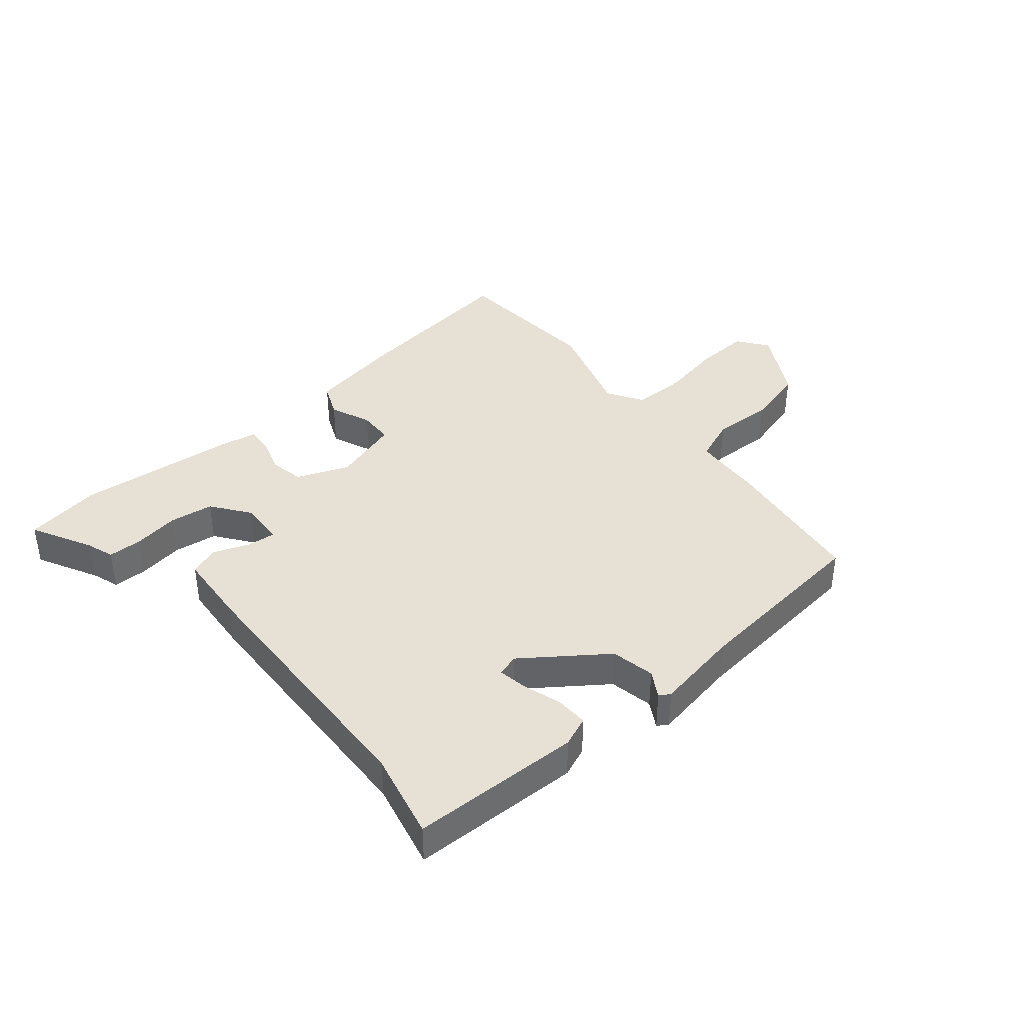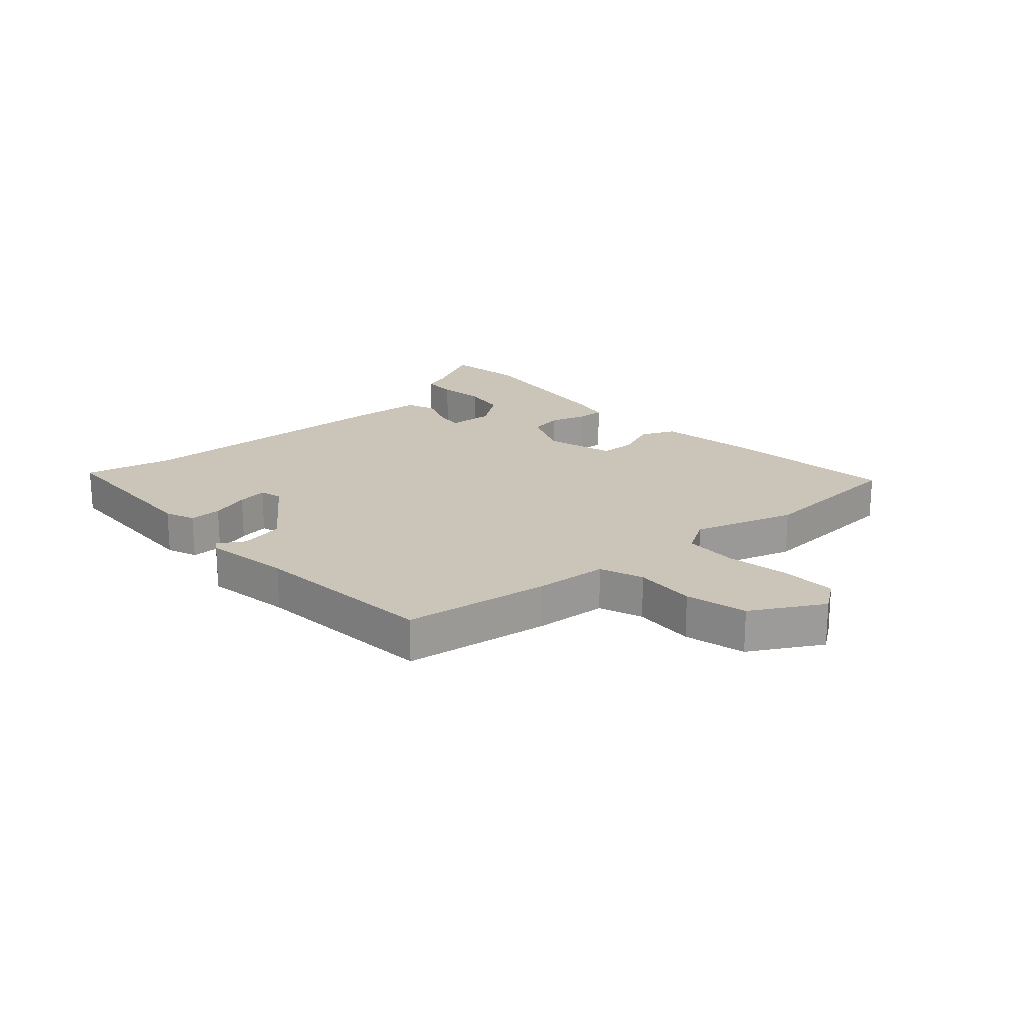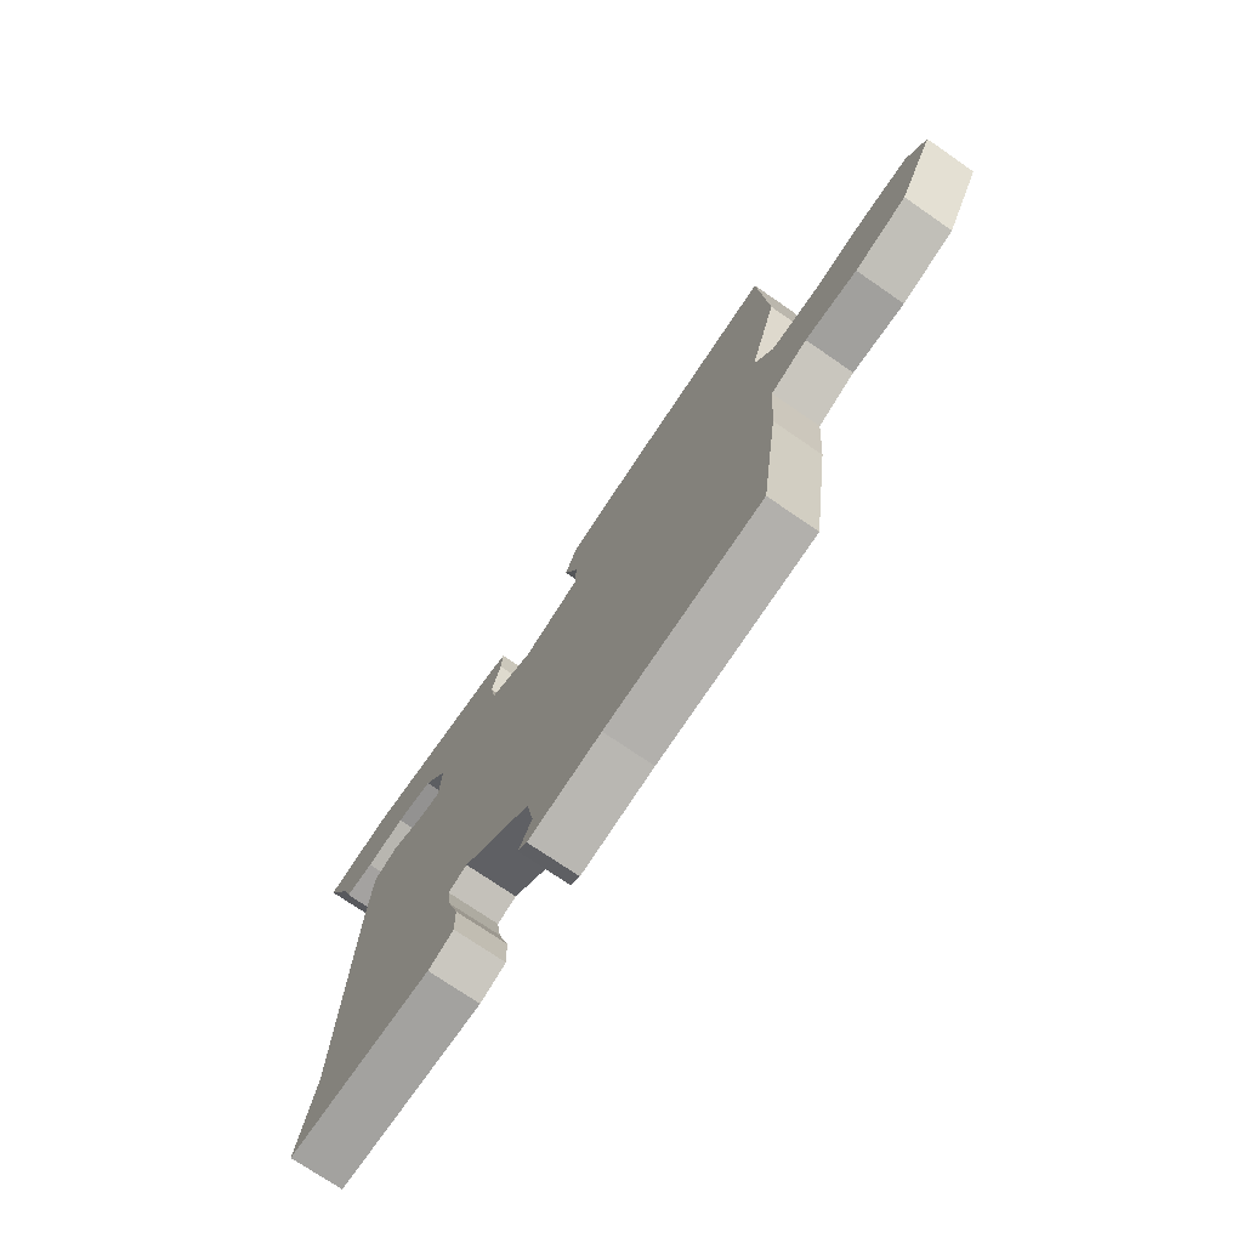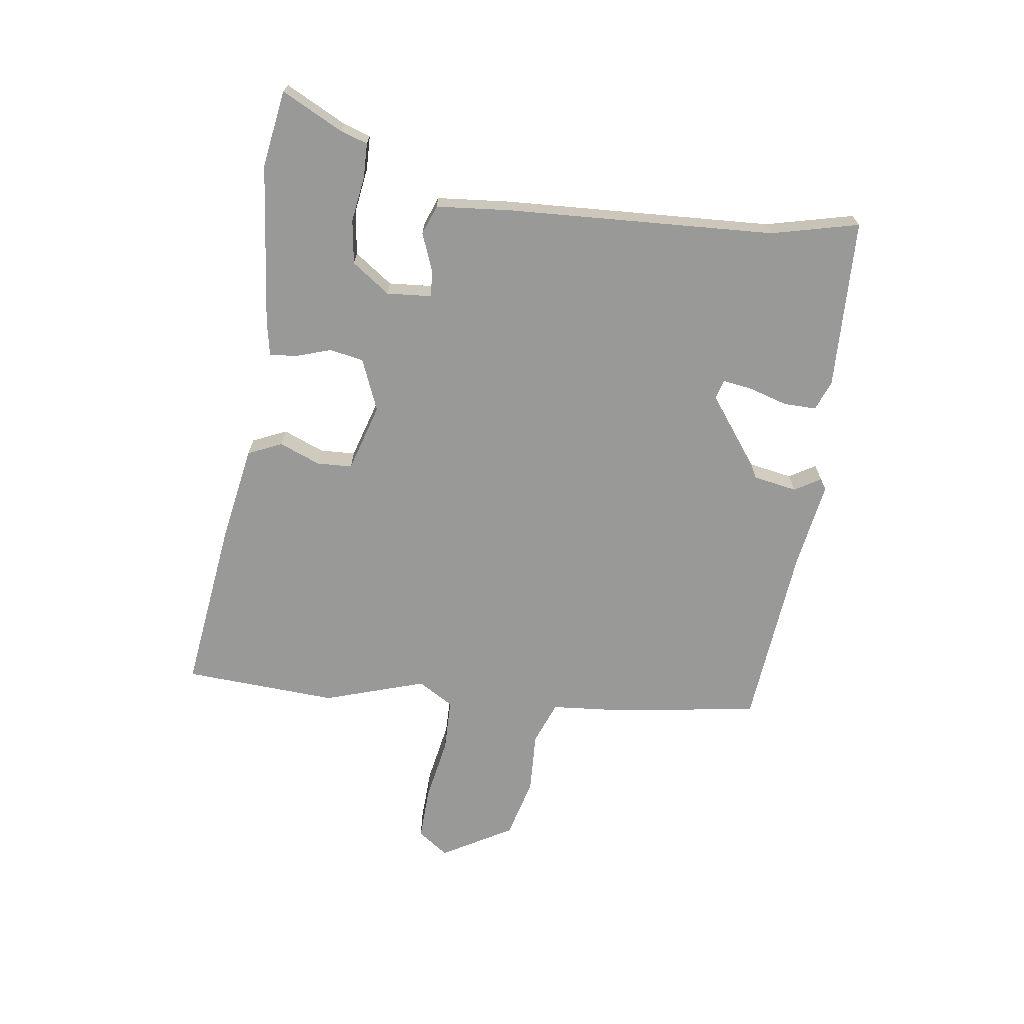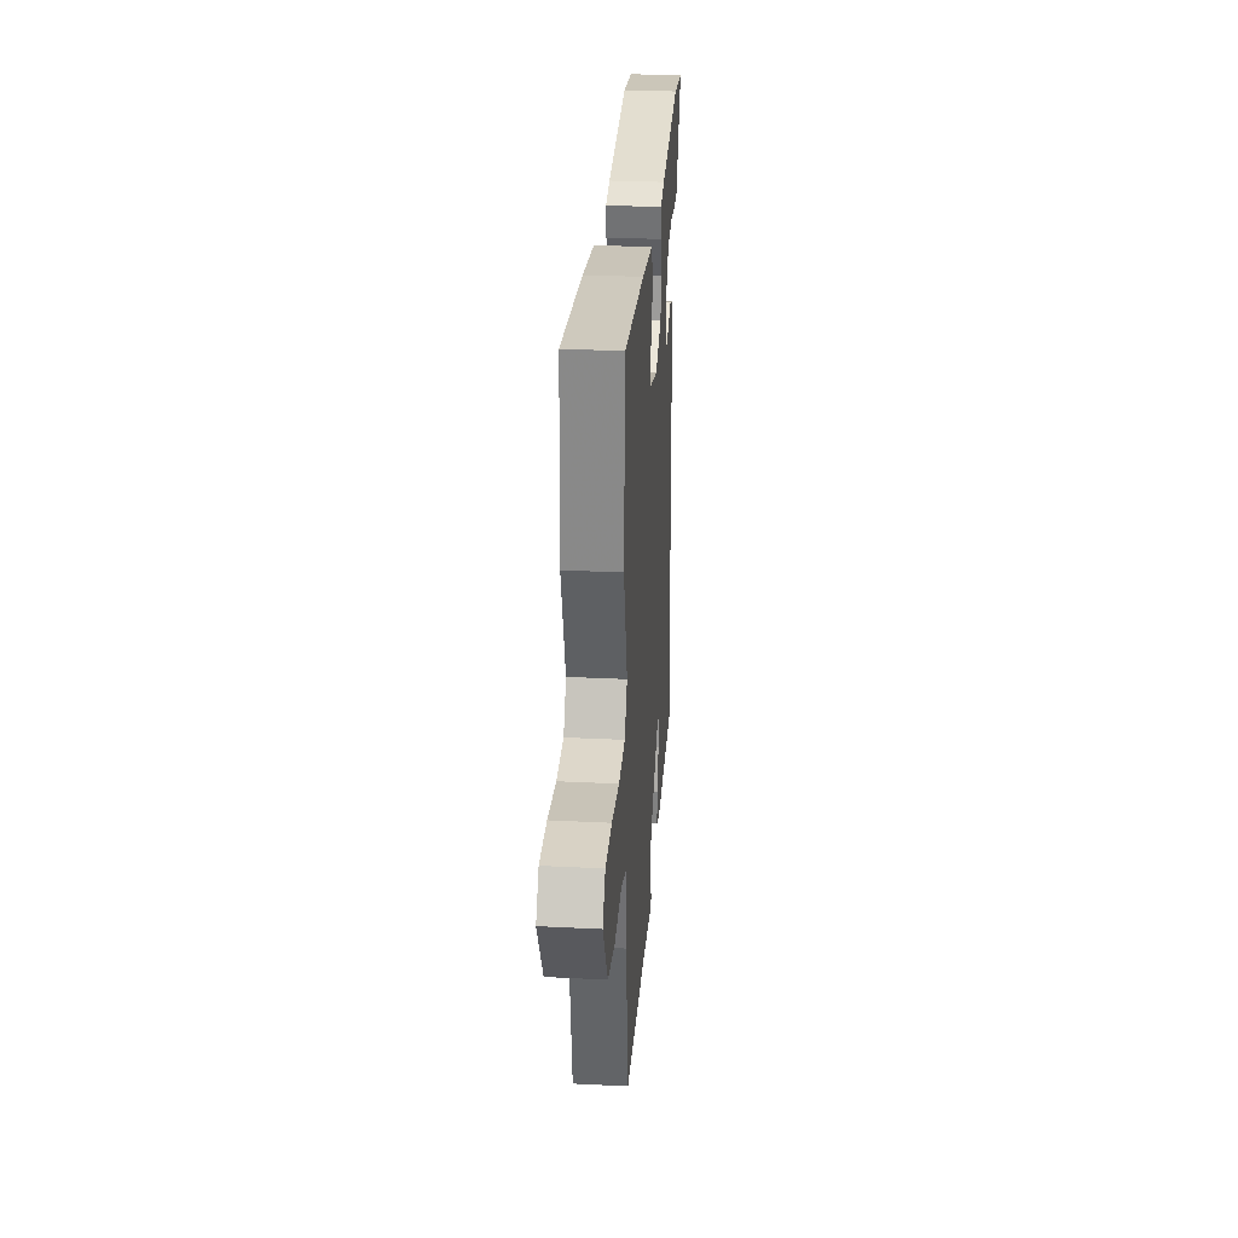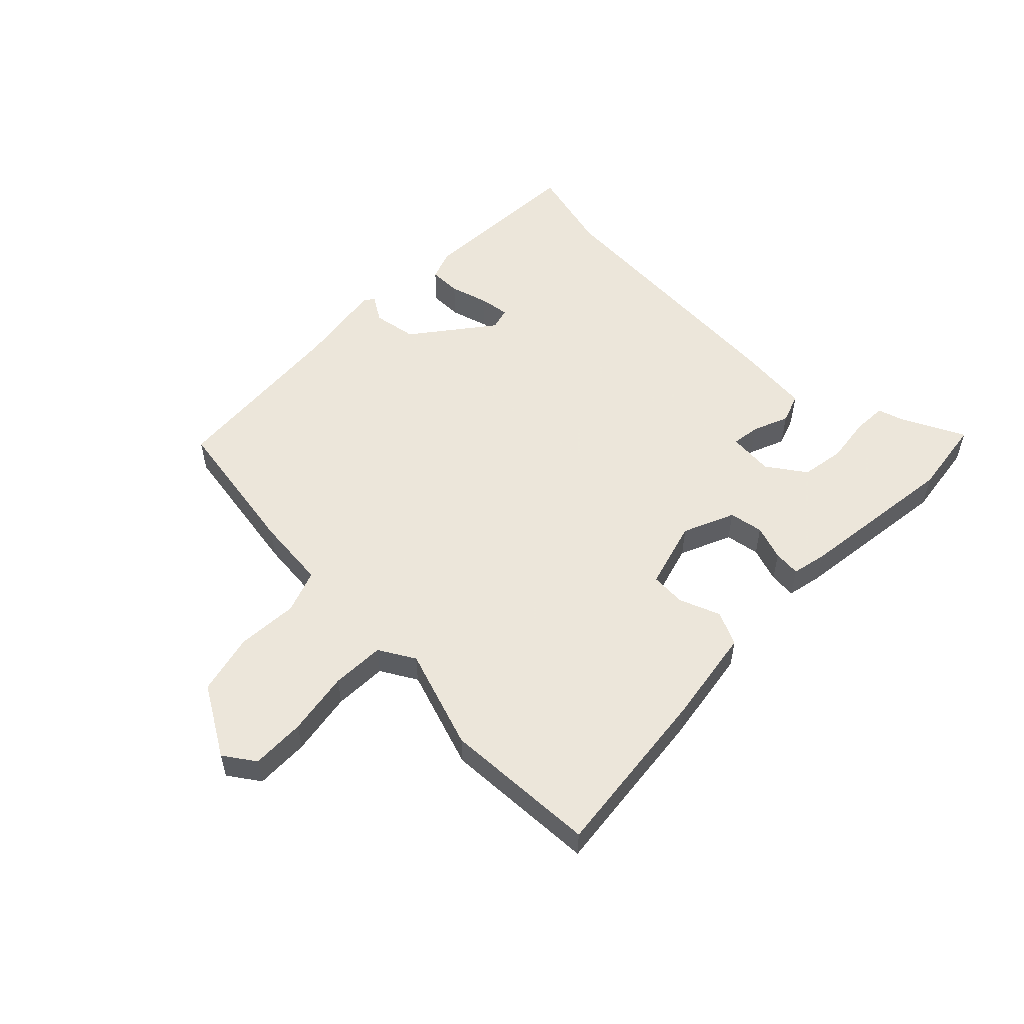
<metadata>
{"format":"obj","ext":"obj","renderer":"f3d","projection":"perspective","resolution":1024,"background":"white","views":[{"elev":39.3,"azim":139.8,"up":"+Y"},{"elev":20.5,"azim":-131.4,"up":"+Y"},{"elev":-73.6,"azim":-124.6,"up":"+Z"},{"elev":-68.8,"azim":82.5,"up":"+Y"},{"elev":30.2,"azim":-85.8,"up":"+Z"},{"elev":54.2,"azim":-44.2,"up":"+Y"}]}
</metadata>
<code>
v -0.513 0.07 0.301
v -0.496 0.07 0.558
v -0.206 0.07 0.519
v -0.046 0.07 0.49
v -0.021 0.07 0.433
v -0.049 0.07 0.365
v -0.047 0.07 0.306
v 0.066 0.07 0.271
v 0.153 0.07 0.306
v 0.164 0.07 0.363
v 0.145 0.07 0.422
v 0.142 0.07 0.467
v 0.2 0.07 0.478
v 0.471 0.07 0.505
v 0.599 0.07 0.484
v 0.546 0.07 0.382
v 0.531 0.07 0.337
v 0.474 0.07 0.336
v 0.397 0.07 0.348
v 0.324 0.07 0.338
v 0.278 0.07 0.275
v 0.283 0.07 0.199
v 0.33 0.07 0.204
v 0.391 0.07 0.227
v 0.44 0.07 0.208
v 0.45 0.07 0.084
v 0.469 0.07 -0.365
v 0.503 0.07 -0.511
v 0.219 0.07 -0.518
v 0.169 0.07 -0.498
v 0.17 0.07 -0.444
v 0.19 0.07 -0.38
v 0.198 0.07 -0.33
v 0.161 0.07 -0.319
v 0.027 0.07 -0.417
v 0.013 0.07 -0.49
v 0.039 0.07 -0.534
v 0.021 0.07 -0.545
v -0.123 0.07 -0.52
v -0.432 0.07 -0.488
v -0.467 0.07 -0.245
v -0.476 0.07 -0.124
v -0.548 0.07 -0.096
v -0.65 0.07 -0.1
v -0.751 0.07 -0.073
v -0.818 0.07 0.045
v -0.781 0.07 0.096
v -0.691 0.07 0.092
v -0.585 0.07 0.072
v -0.496 0.07 0.073
v -0.46 0.07 0.132
v -0.513 0 0.301
v -0.496 0 0.558
v -0.206 0 0.519
v -0.046 0 0.49
v -0.021 0 0.433
v -0.049 0 0.365
v -0.047 0 0.306
v 0.066 0 0.271
v 0.153 0 0.306
v 0.164 0 0.363
v 0.145 0 0.422
v 0.142 0 0.467
v 0.2 0 0.478
v 0.471 0 0.505
v 0.599 0 0.484
v 0.546 0 0.382
v 0.531 0 0.337
v 0.474 0 0.336
v 0.397 0 0.348
v 0.324 0 0.338
v 0.278 0 0.275
v 0.283 0 0.199
v 0.33 0 0.204
v 0.391 0 0.227
v 0.44 0 0.208
v 0.45 0 0.084
v 0.469 0 -0.365
v 0.503 0 -0.511
v 0.219 0 -0.518
v 0.169 0 -0.498
v 0.17 0 -0.444
v 0.19 0 -0.38
v 0.198 0 -0.33
v 0.161 0 -0.319
v 0.027 0 -0.417
v 0.013 0 -0.49
v 0.039 0 -0.534
v 0.021 0 -0.545
v -0.123 0 -0.52
v -0.432 0 -0.488
v -0.467 0 -0.245
v -0.476 0 -0.124
v -0.548 0 -0.096
v -0.65 0 -0.1
v -0.751 0 -0.073
v -0.818 0 0.045
v -0.781 0 0.096
v -0.691 0 0.092
v -0.585 0 0.072
v -0.496 0 0.073
v -0.46 0 0.132
f 47 48 49
f 46 47 49
f 45 46 49
f 44 45 49
f 43 44 49
f 42 43 49 50
f 39 40 41 42
f 42 50 51
f 39 42 51
f 38 39 51
f 37 38 51
f 36 37 51
f 30 31 32
f 29 30 32
f 28 29 32
f 27 28 32
f 27 32 33
f 26 27 33
f 25 26 33
f 24 25 33
f 23 24 33
f 22 23 33 34
f 16 17 18 19
f 16 19 20
f 15 16 20
f 14 15 20
f 13 14 20
f 12 13 20
f 11 12 20
f 10 11 20
f 9 10 20 21
f 4 5 6
f 3 4 6
f 2 3 6
f 1 2 6
f 51 1 6
f 51 6 7
f 51 7 8
f 36 51 8
f 35 36 8
f 22 34 35
f 21 22 35
f 9 21 35
f 8 9 35
f 100 99 98
f 100 98 97
f 100 97 96
f 100 96 95
f 100 95 94
f 101 100 94 93
f 93 92 91 90
f 102 101 93
f 102 93 90
f 102 90 89
f 102 89 88
f 102 88 87
f 83 82 81
f 83 81 80
f 83 80 79
f 83 79 78
f 84 83 78
f 84 78 77
f 84 77 76
f 84 76 75
f 84 75 74
f 85 84 74 73
f 70 69 68 67
f 71 70 67
f 71 67 66
f 71 66 65
f 71 65 64
f 71 64 63
f 71 63 62
f 71 62 61
f 72 71 61 60
f 57 56 55
f 57 55 54
f 57 54 53
f 57 53 52
f 57 52 102
f 58 57 102
f 59 58 102
f 59 102 87
f 59 87 86
f 86 85 73
f 86 73 72
f 86 72 60
f 86 60 59
f 1 52 53 2
f 2 53 54 3
f 3 54 55 4
f 4 55 56 5
f 5 56 57 6
f 6 57 58 7
f 7 58 59 8
f 8 59 60 9
f 9 60 61 10
f 10 61 62 11
f 11 62 63 12
f 12 63 64 13
f 13 64 65 14
f 14 65 66 15
f 15 66 67 16
f 16 67 68 17
f 17 68 69 18
f 18 69 70 19
f 19 70 71 20
f 20 71 72 21
f 21 72 73 22
f 22 73 74 23
f 23 74 75 24
f 24 75 76 25
f 25 76 77 26
f 26 77 78 27
f 27 78 79 28
f 28 79 80 29
f 29 80 81 30
f 30 81 82 31
f 31 82 83 32
f 32 83 84 33
f 33 84 85 34
f 34 85 86 35
f 35 86 87 36
f 36 87 88 37
f 37 88 89 38
f 38 89 90 39
f 39 90 91 40
f 40 91 92 41
f 41 92 93 42
f 42 93 94 43
f 43 94 95 44
f 44 95 96 45
f 45 96 97 46
f 46 97 98 47
f 47 98 99 48
f 48 99 100 49
f 49 100 101 50
f 50 101 102 51
f 51 102 52 1

</code>
